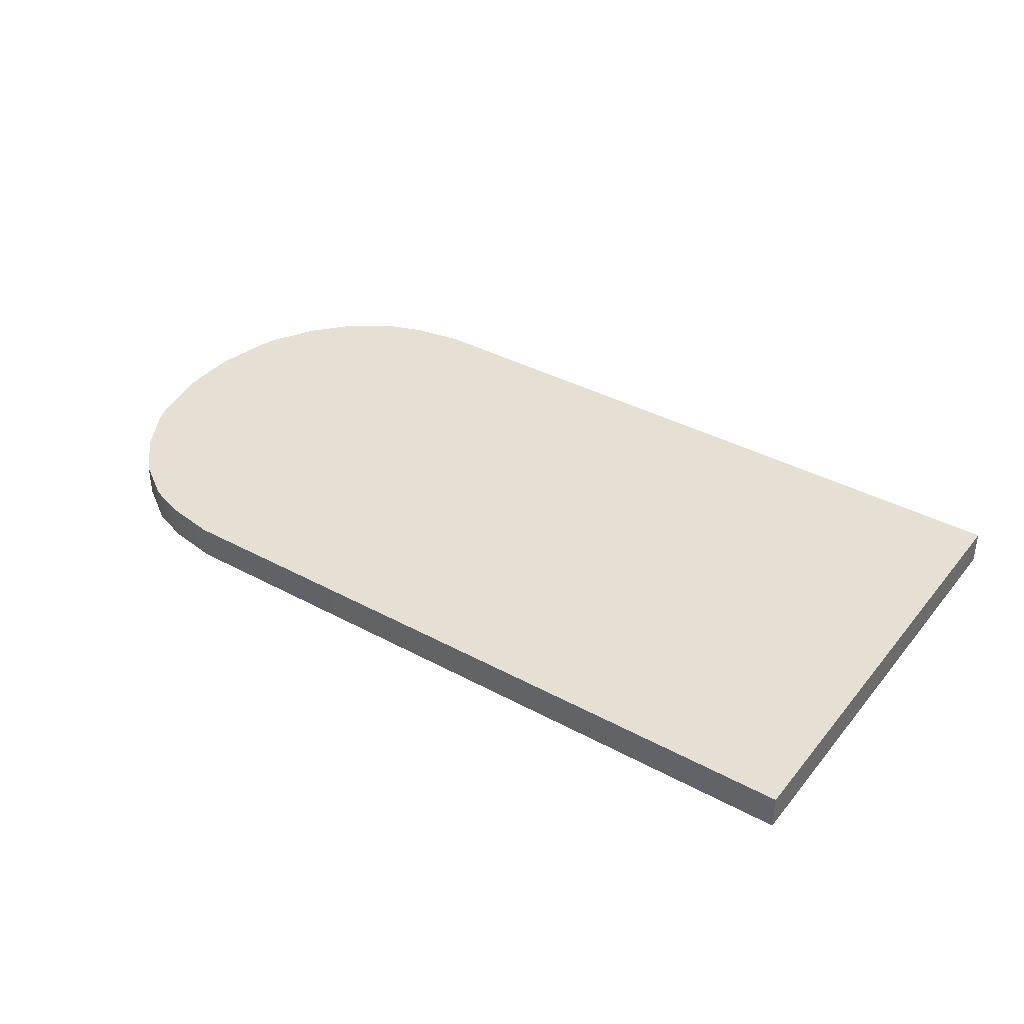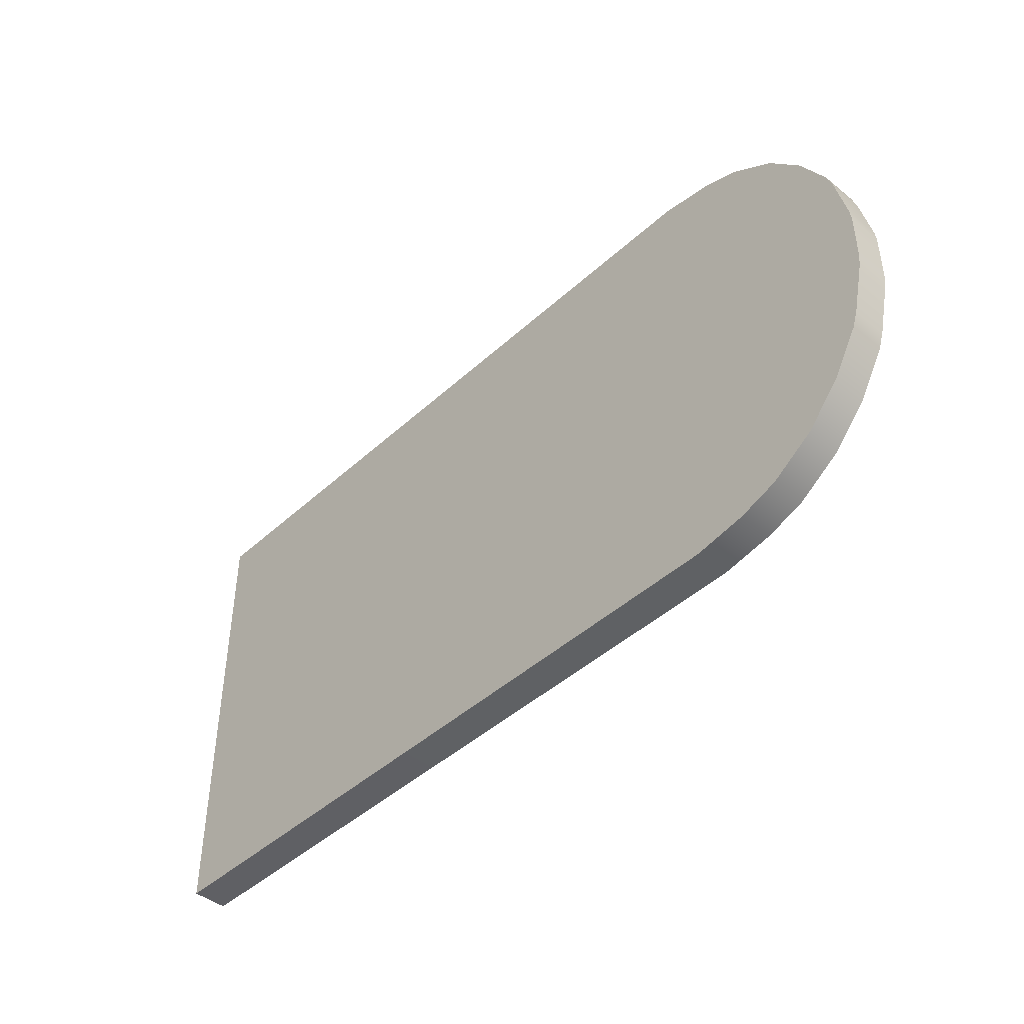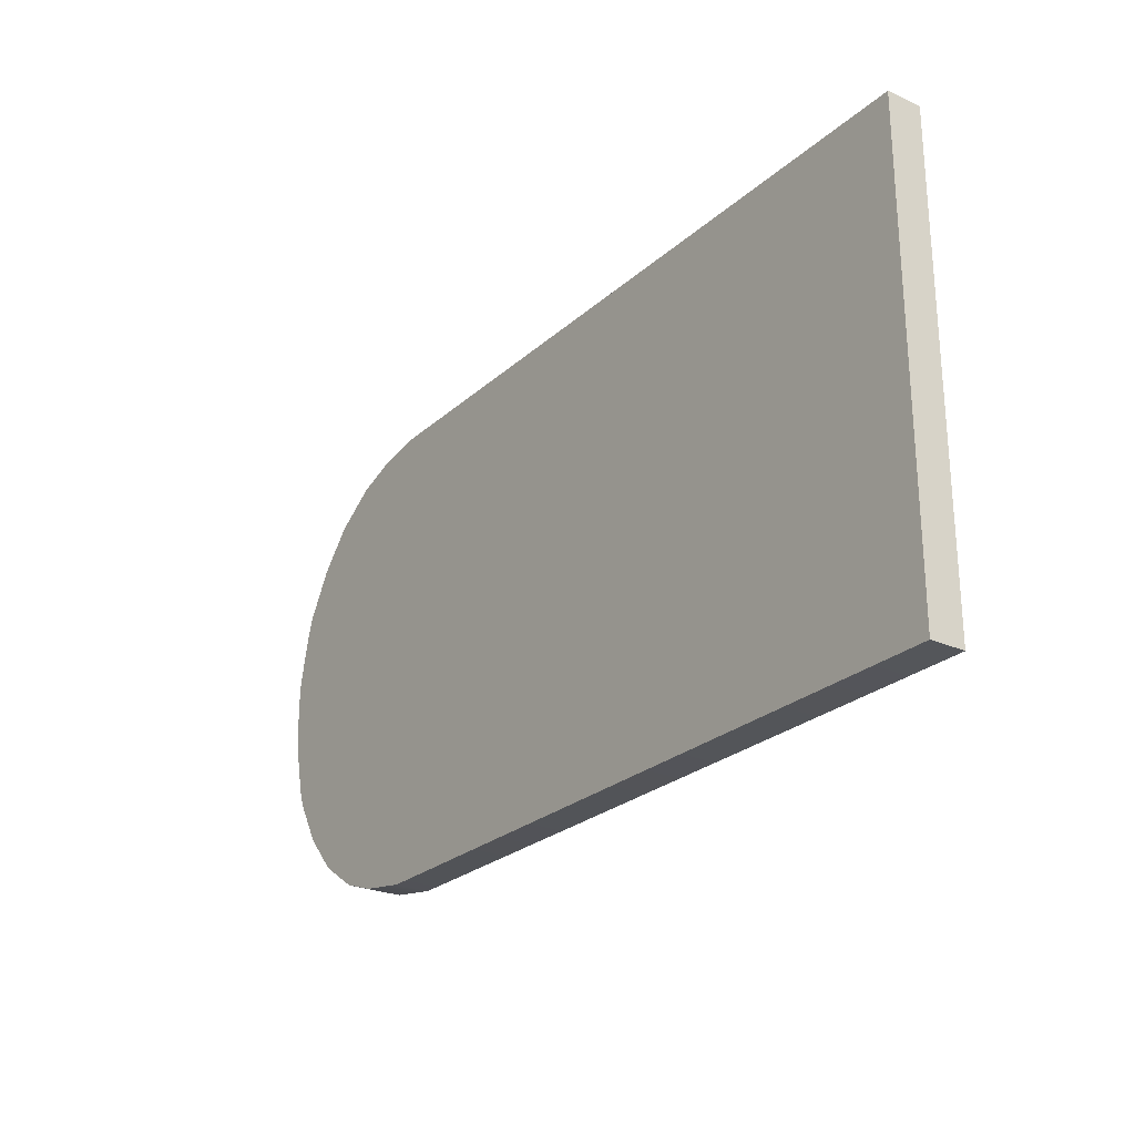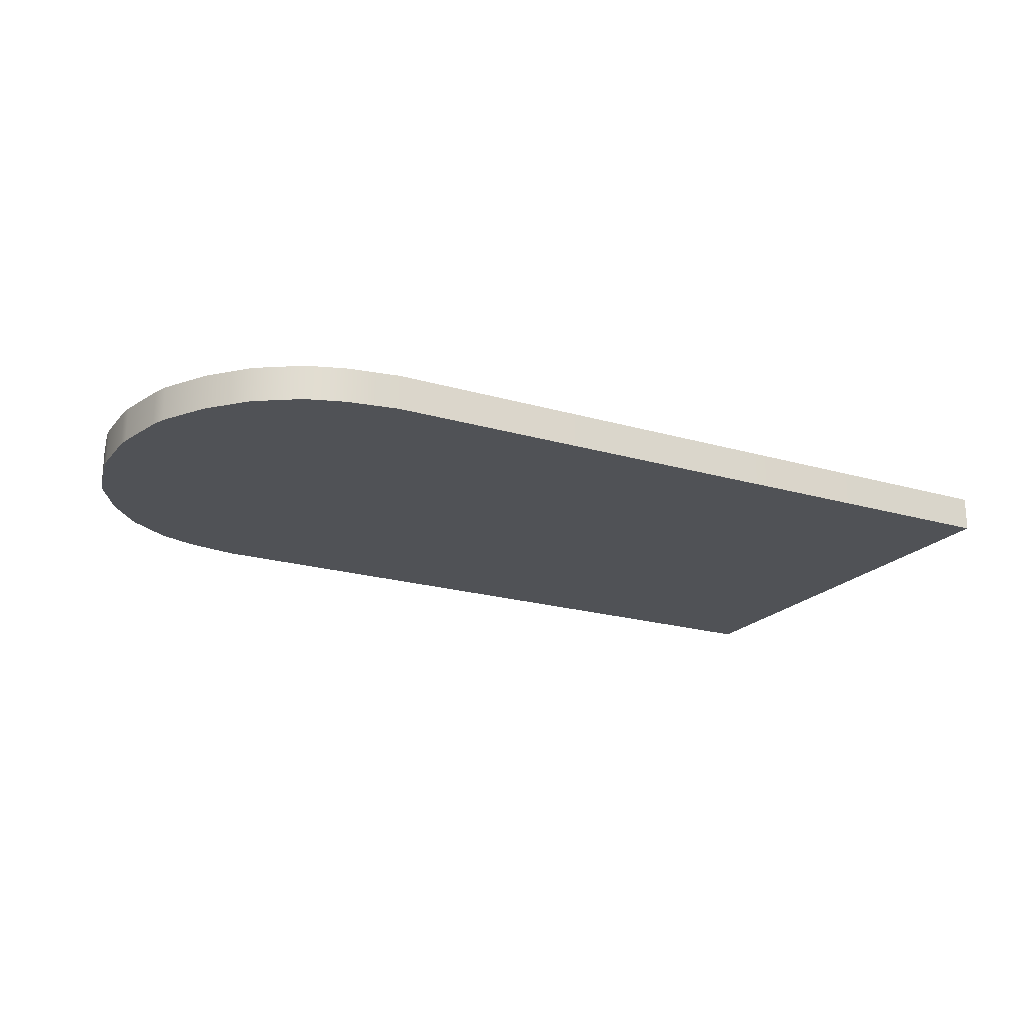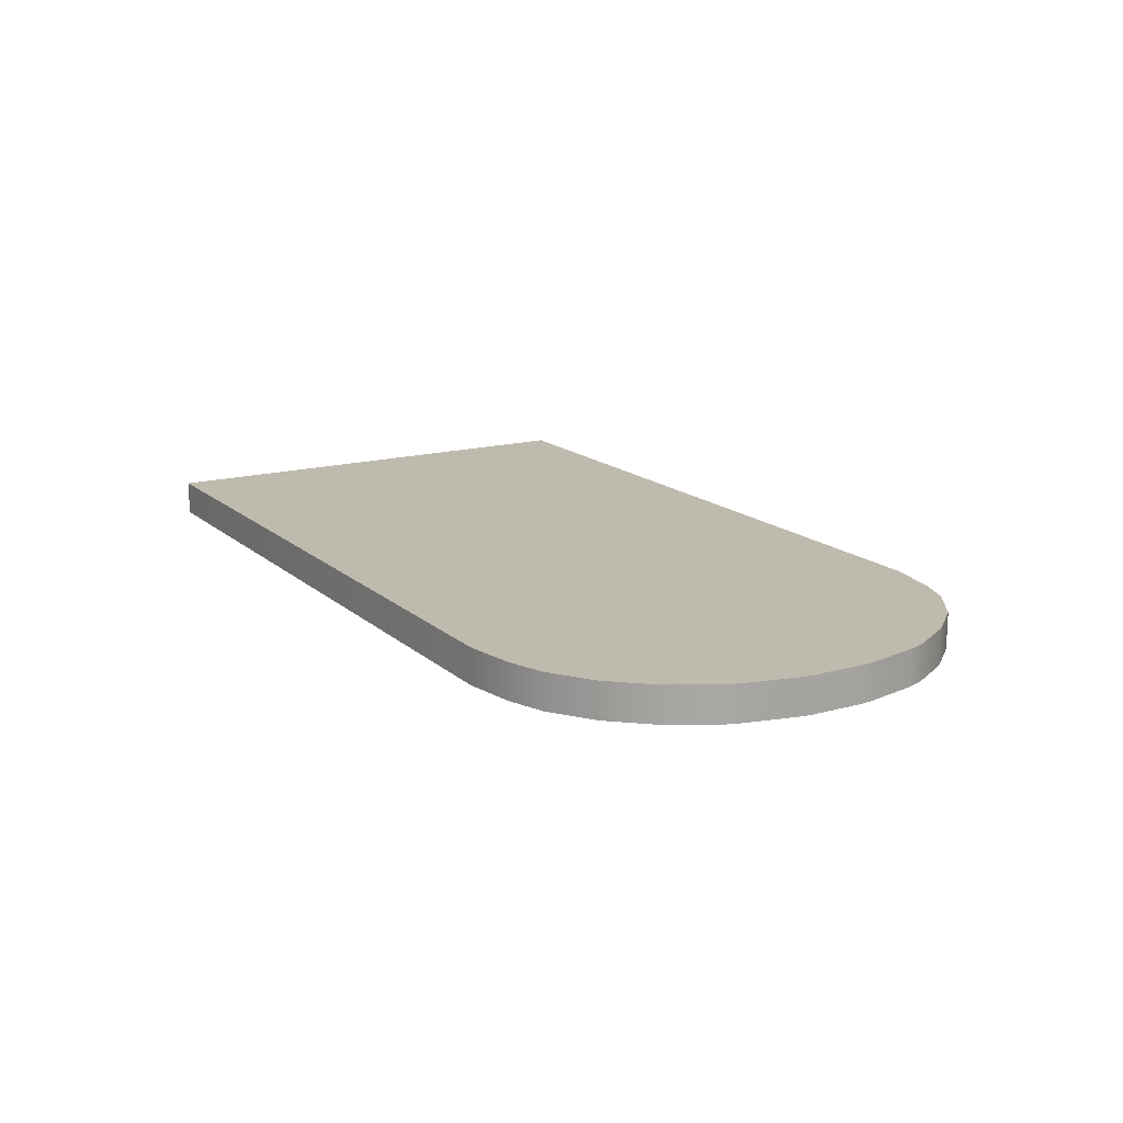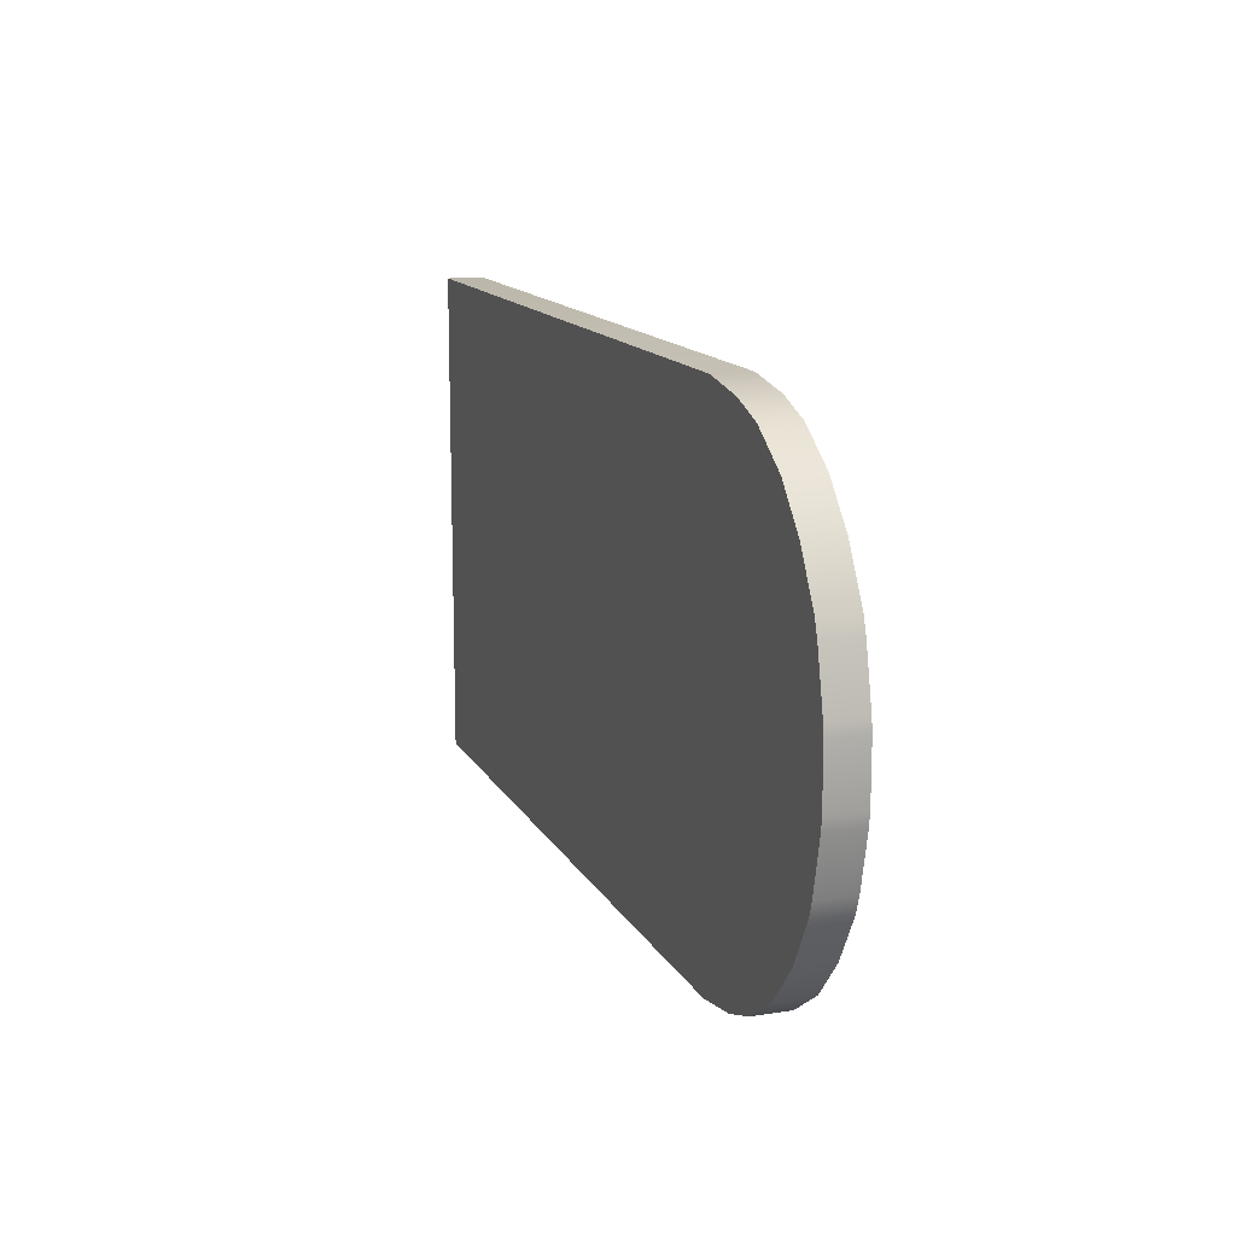
<metadata>
{"format":"obj","ext":"obj","renderer":"f3d","projection":"perspective","resolution":1024,"background":"white","views":[{"elev":37.9,"azim":34.5,"up":"+Y"},{"elev":-44.1,"azim":-133.2,"up":"+Z"},{"elev":-25.4,"azim":54.2,"up":"+Z"},{"elev":-20.6,"azim":-28.1,"up":"+Y"},{"elev":15.7,"azim":-120.3,"up":"+Y"},{"elev":13.8,"azim":-109.1,"up":"+Z"}]}
</metadata>
<code>
g gate-drl-10-trigger-01
v -2.248 0.05142 -0.6767
v -2.485 0.05142 -0.5538
v -2.359 0.05142 -0.6381
v -2.485 0.05142 -0.5538
v -2.661 0.05142 -0.3104
v -2.583 0.05142 -0.4432
v -2.661 0.05142 -0.3104
v -2.711 0.05142 -0.1124
v -2.676 0.05142 -0.2644
v -2.711 0.05142 -0.1124
v -2.715 0.05142 0.07784
v -2.715 0.05142 -0.07784
v -2.715 0.05142 0.07784
v -2.676 0.05142 0.2644
v -2.711 0.05142 0.1124
v -2.248 0.05142 -0.6767
v -2.095 0.05142 0.7025
v -2.583 0.05142 0.4432
v -2.095 0.05142 -0.7025
v -8.345e-07 0.05142 -0.7025
v -2.248 0.05142 -0.6767
v -2.485 -0.05142 0.5538
v -2.661 -0.05142 0.3104
v -2.583 -0.05142 0.4432
v -2.661 -0.05142 0.3104
v -2.711 -0.05142 0.1124
v -2.676 -0.05142 0.2644
v -2.715 -0.05142 -0.07784
v -2.676 -0.05142 -0.2644
v -2.711 -0.05142 -0.1124
v -2.676 0.05142 0.2644
v -2.661 -0.05142 0.3104
v -2.676 -0.05142 0.2644
v -2.661 0.05142 0.3104
v -2.583 0.05142 0.4432
v -2.583 -0.05142 0.4432
v -2.485 -0.05142 0.5538
v -2.485 0.05142 0.5538
v -2.359 0.05142 0.6381
v -2.359 -0.05142 0.6381
v -2.248 -0.05142 0.6767
v -2.248 0.05142 0.6767
v -2.095 0.05142 0.7025
v -2.095 -0.05142 0.7025
v 5.96e-07 0.05142 0.7025
v 1.192e-07 -0.05142 0.7025
v -2.661 -0.05142 -0.3104
v -2.676 0.05142 -0.2644
v -2.676 -0.05142 -0.2644
v -2.661 0.05142 -0.3104
v -2.583 -0.05142 -0.4432
v -2.583 0.05142 -0.4432
v -2.485 -0.05142 -0.5538
v -2.485 0.05142 -0.5538
v -2.359 -0.05142 -0.6381
v -2.359 0.05142 -0.6381
v -2.248 -0.05142 -0.6767
v -2.248 0.05142 -0.6767
v -2.095 0.05142 -0.7025
v -1.073e-06 -0.05142 -0.7025
v -8.345e-07 0.05142 -0.7025
v -2.095 -0.05142 -0.7025
v -2.248 0.05142 -0.6767
v -2.248 -0.05142 -0.6767
v -2.248 0.05142 -0.6767
v -2.661 0.05142 -0.3104
v -2.485 0.05142 -0.5538
v -2.676 0.05142 0.2644
v -2.715 0.05142 0.07784
v -2.711 0.05142 -0.1124
v -2.676 0.05142 0.2644
v -2.583 0.05142 0.4432
v -2.661 0.05142 0.3104
v -2.248 0.05142 -0.6767
v -2.583 0.05142 0.4432
v -2.359 0.05142 0.6381
v -2.485 0.05142 0.5538
v -2.095 0.05142 0.7025
v -2.248 0.05142 0.6767
v -2.248 0.05142 -0.6767
v 5.96e-07 0.05142 0.7025
v -2.095 0.05142 0.7025
v -8.345e-07 0.05142 -0.7025
v 5.96e-07 0.05142 0.7025
v -1.073e-06 -0.05142 -0.7025
v 1.192e-07 -0.05142 0.7025
v -8.345e-07 0.05142 -0.7025
v 1.192e-07 -0.05142 0.7025
v -2.248 -0.05142 0.6767
v -2.095 -0.05142 0.7025
v -1.073e-06 -0.05142 -0.7025
v -2.676 -0.05142 -0.2644
v -2.661 -0.05142 0.3104
v -2.715 -0.05142 -0.07784
v -2.485 -0.05142 0.5538
v -2.359 -0.05142 0.6381
v -2.711 -0.05142 0.1124
v -2.715 -0.05142 0.07784
v -2.676 -0.05142 -0.2644
v -2.583 -0.05142 -0.4432
v -2.661 -0.05142 -0.3104
v -2.095 -0.05142 -0.7025
v -1.073e-06 -0.05142 -0.7025
v -2.359 -0.05142 -0.6381
v -2.485 -0.05142 -0.5538
v -2.248 -0.05142 -0.6767
v -2.711 -0.05142 0.1124
v -2.676 0.05142 0.2644
v -2.676 -0.05142 0.2644
v -2.711 0.05142 0.1124
v -2.715 -0.05142 0.07784
v -2.715 0.05142 0.07784
v -2.715 -0.05142 -0.07784
v -2.715 0.05142 -0.07784
v -2.711 -0.05142 -0.1124
v -2.711 0.05142 -0.1124
v -2.676 -0.05142 -0.2644
v -2.676 0.05142 -0.2644
g gate-drl-10-trigger-01_0
f 3 2 1
f 6 5 4
f 9 8 7
f 12 11 10
f 15 14 13
f 18 17 16
f 21 20 19
f 24 23 22
f 27 26 25
f 30 29 28
f 33 32 31
f 34 31 32
f 34 32 35
f 36 35 32
f 36 37 35
f 38 35 37
f 38 37 39
f 40 39 37
f 40 41 39
f 42 39 41
f 42 41 43
f 44 43 41
f 43 44 45
f 46 45 44
f 49 48 47
f 50 47 48
f 47 50 51
f 52 51 50
f 51 52 53
f 54 53 52
f 53 54 55
f 56 55 54
f 55 56 57
f 58 57 56
f 61 60 59
f 62 59 60
f 59 62 63
f 64 63 62
f 67 66 65
f 66 68 65
f 69 68 66
f 70 69 66
f 73 72 71
f 71 72 74
f 77 76 75
f 76 78 75
f 79 78 76
f 82 81 80
f 81 83 80
f 86 85 84
f 87 84 85
f 90 89 88
f 89 91 88
f 92 91 89
f 93 92 89
f 94 92 93
f 95 93 89
f 96 95 89
f 97 94 93
f 98 94 97
f 101 100 99
f 100 102 99
f 102 103 99
f 104 102 100
f 105 104 100
f 106 102 104
f 109 108 107
f 110 107 108
f 107 110 111
f 112 111 110
f 111 112 113
f 114 113 112
f 113 114 115
f 116 115 114
f 115 116 117
f 118 117 116

</code>
